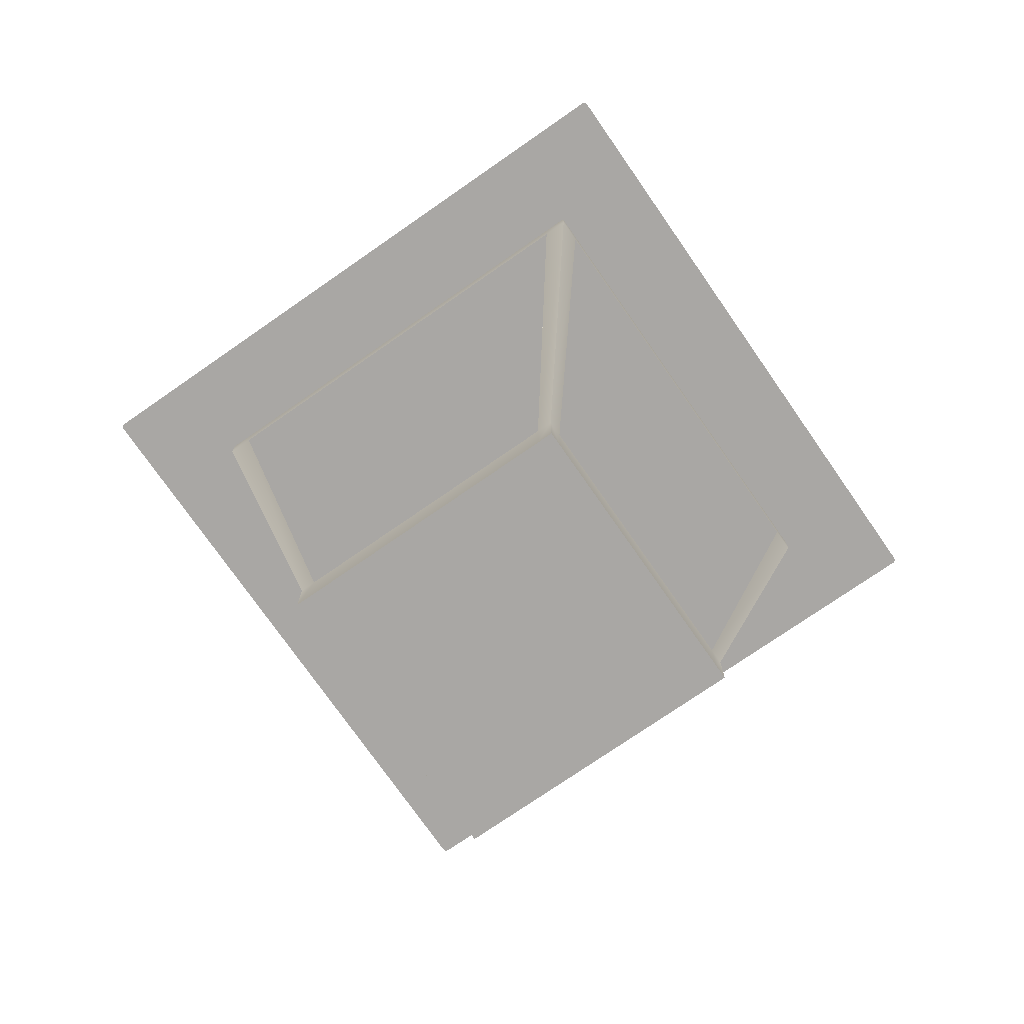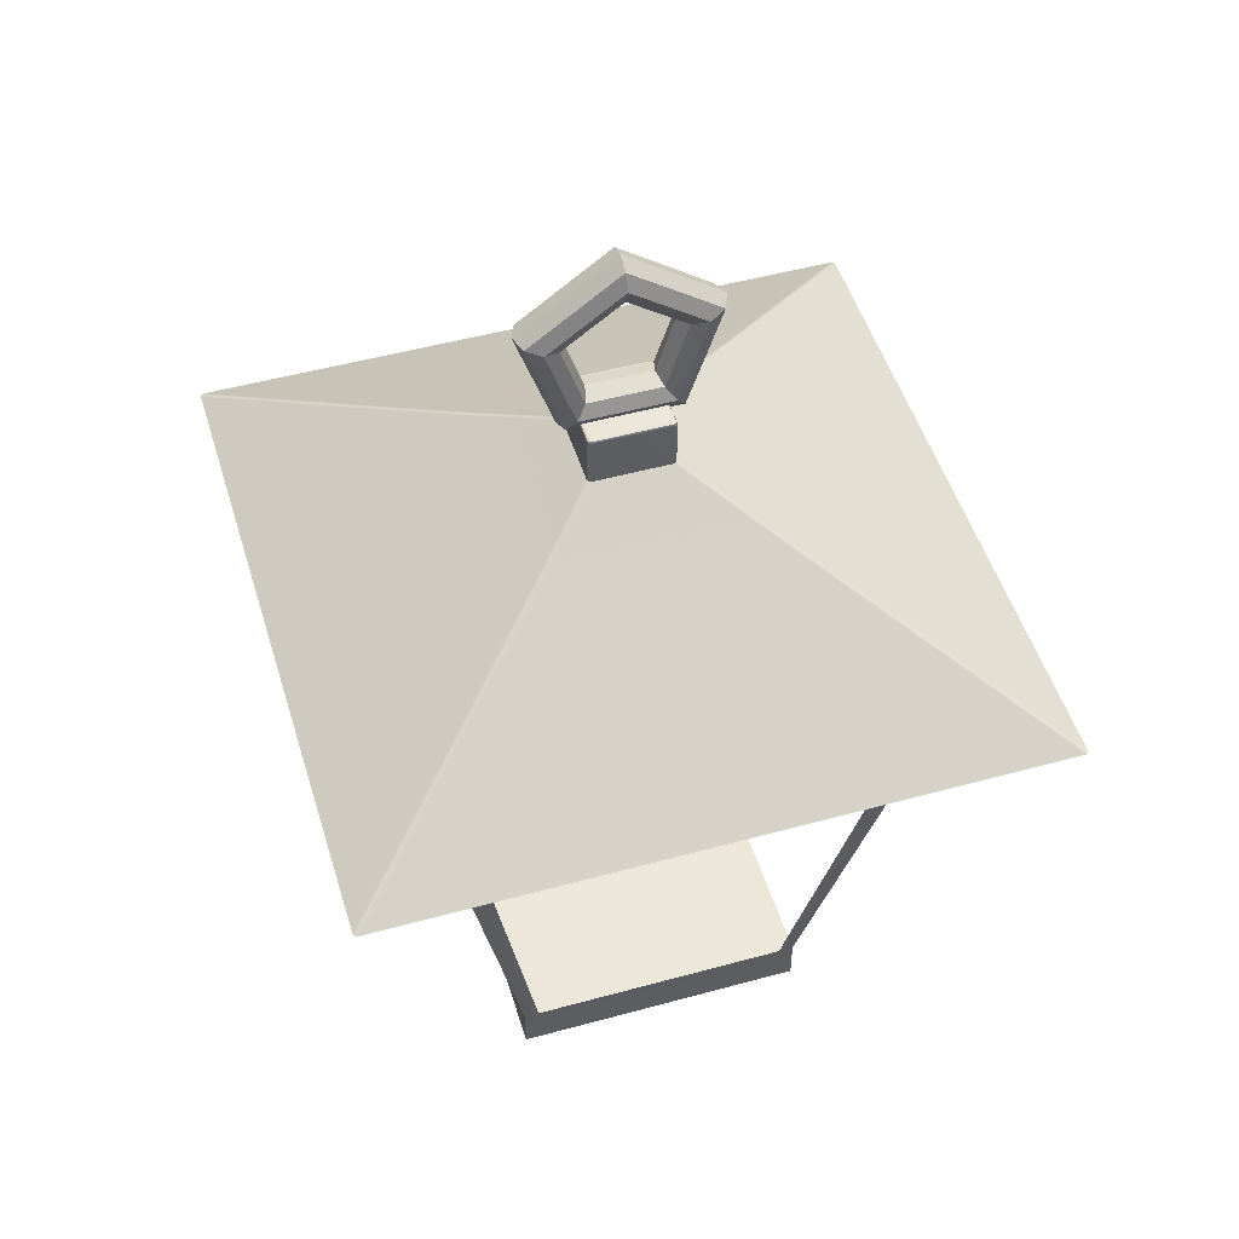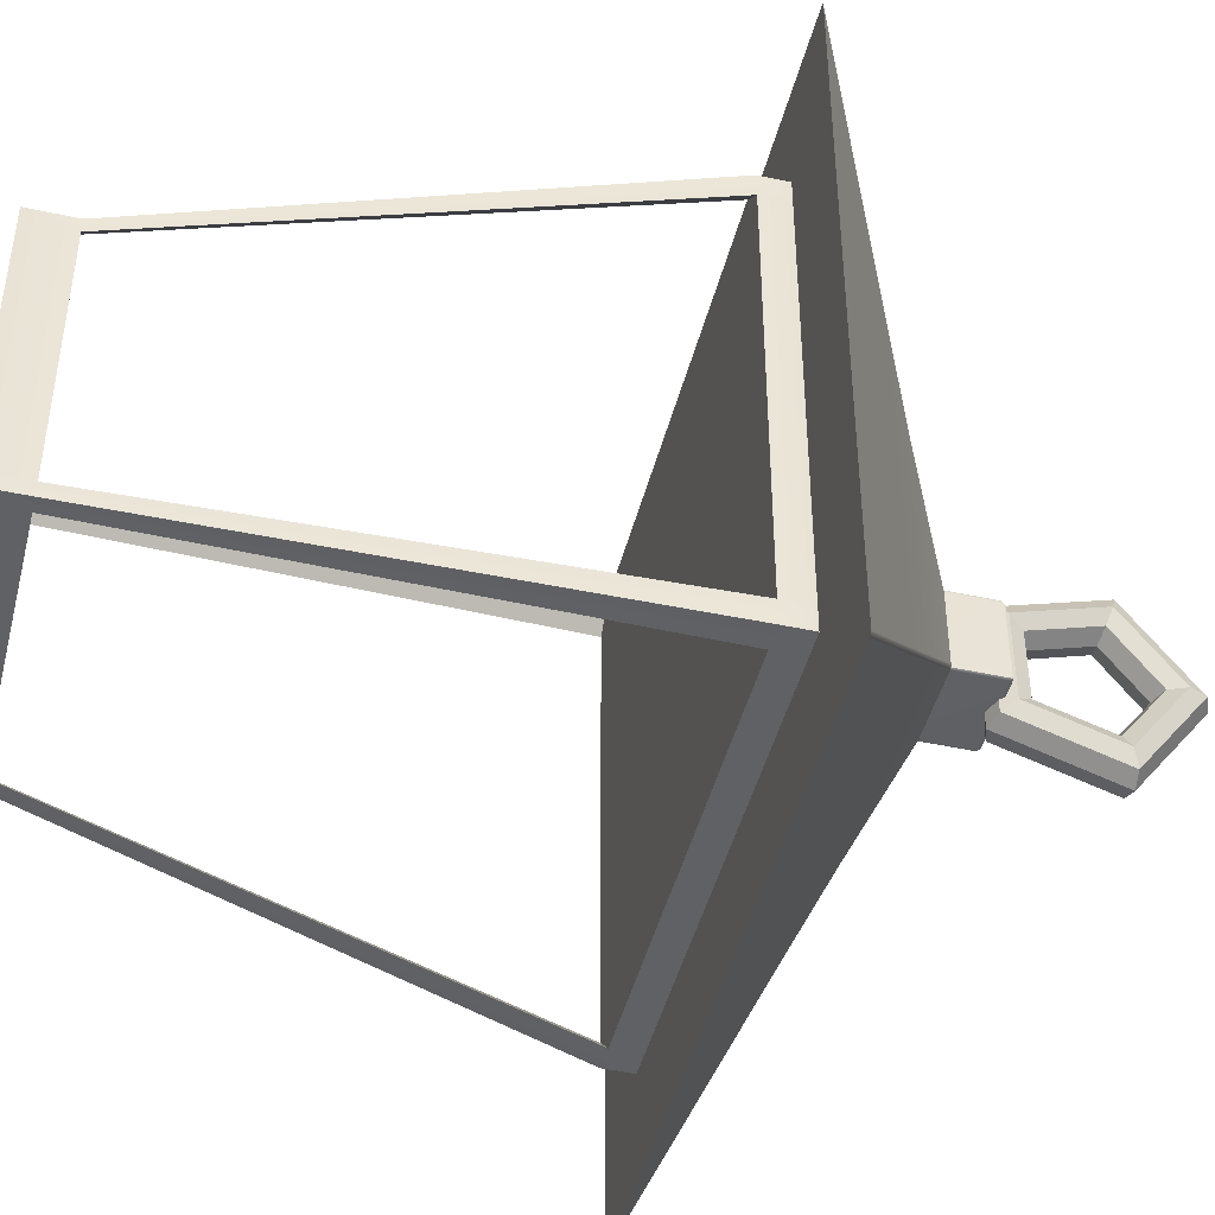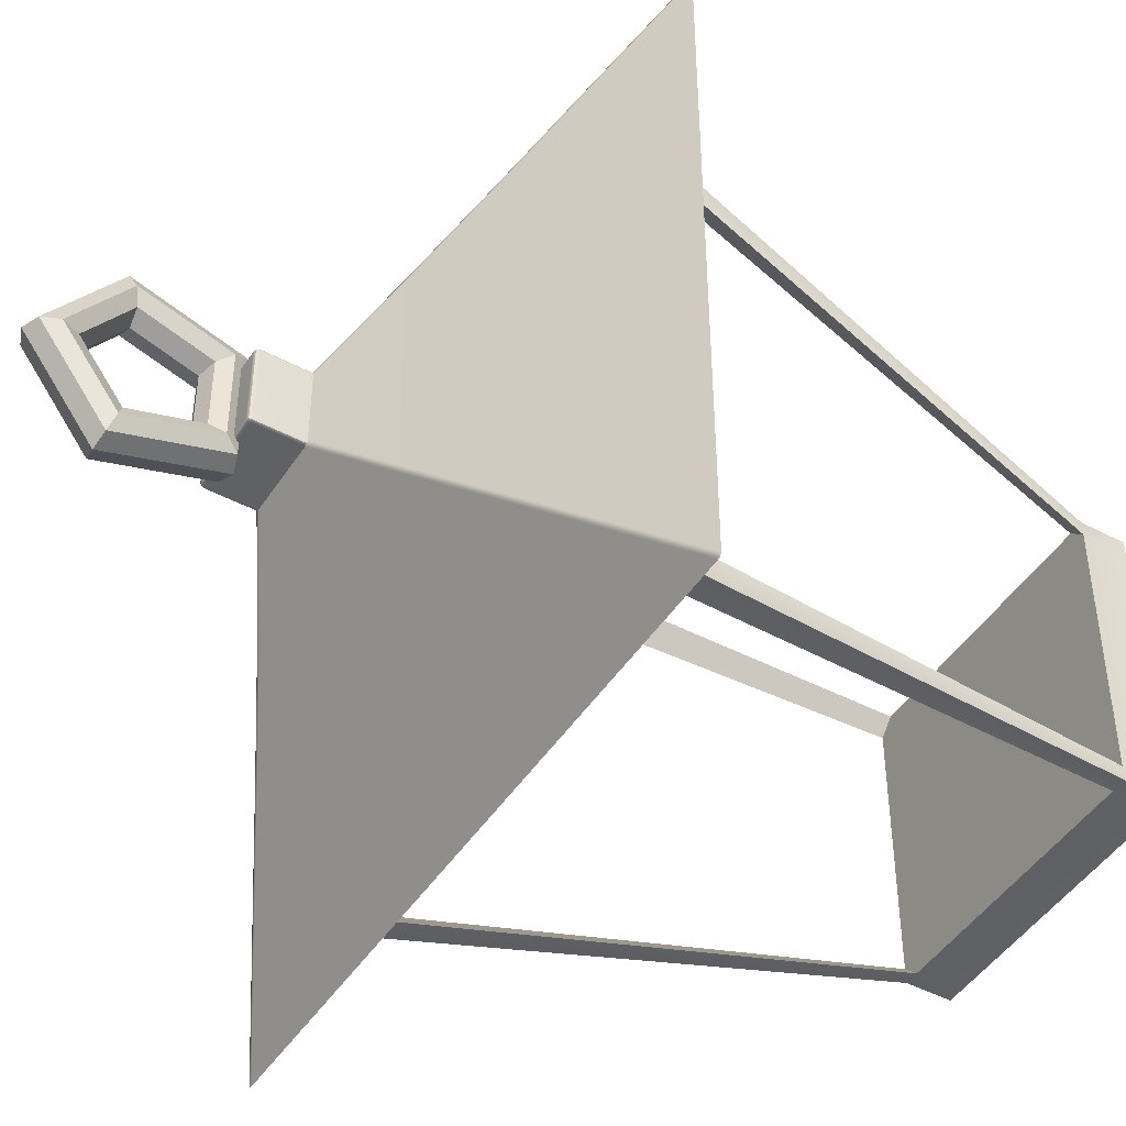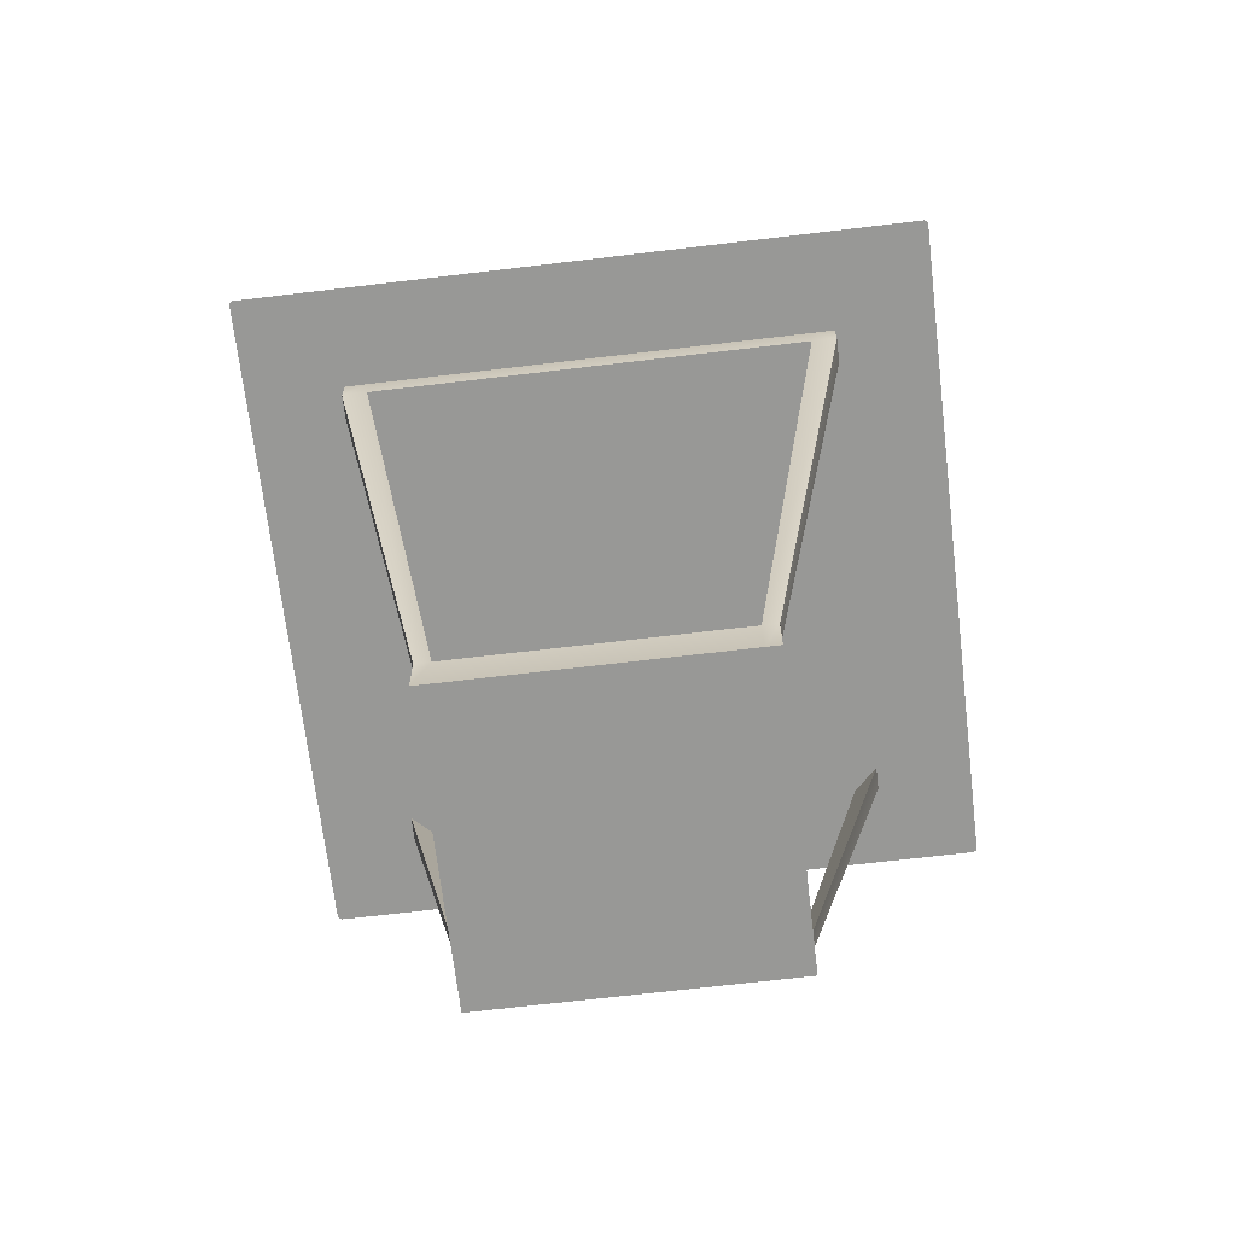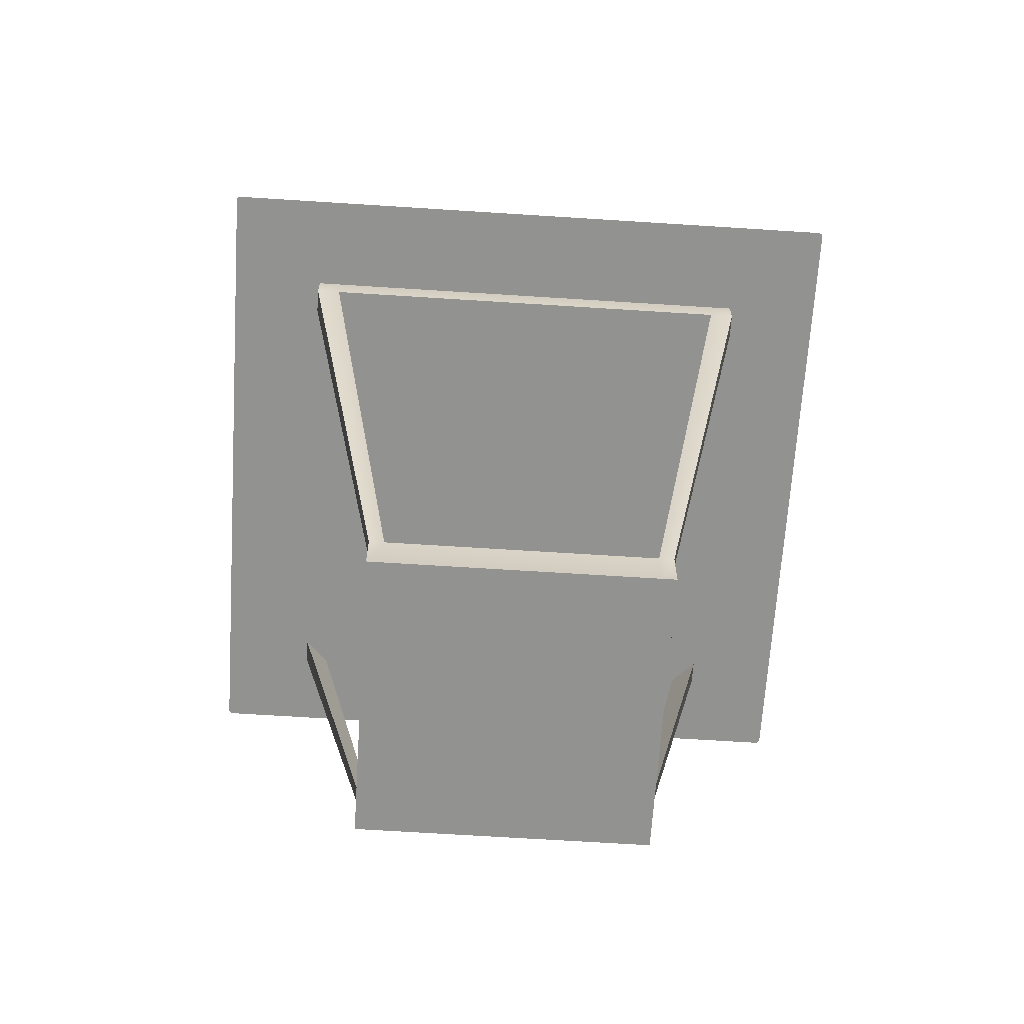
<metadata>
{"format":"obj","ext":"obj","renderer":"f3d","projection":"perspective","resolution":1024,"background":"white","views":[{"elev":-74.7,"azim":124.8,"up":"+Y"},{"elev":50.1,"azim":-106.8,"up":"+Y"},{"elev":-45.6,"azim":75.9,"up":"+Z"},{"elev":-46.1,"azim":-121.2,"up":"+Z"},{"elev":-68.4,"azim":6.8,"up":"+Y"},{"elev":-66.2,"azim":-93.7,"up":"+Y"}]}
</metadata>
<code>
g default
v -0.2061 0.5504 0.2039
v -0.2038 0.5504 0.2062
v -0.2055 0.5504 0.2054
v -0.1464 0.584 0.144
v -0.1457 0.584 0.1458
v -0.1441 0.584 0.1463
v 0.2061 0.5504 0.2039
v 0.2054 0.5504 0.2054
v 0.2038 0.5504 0.2062
v 0.144 0.584 0.1463
v 0.1457 0.584 0.1458
v 0.1464 0.584 0.144
v -0.1441 0.584 -0.1465
v -0.1457 0.584 -0.1457
v -0.1464 0.584 -0.1441
v -0.2061 0.5504 -0.2038
v -0.2055 0.5504 -0.2055
v -0.2038 0.5504 -0.2062
v 0.1464 0.584 -0.1441
v 0.1457 0.584 -0.1457
v 0.144 0.584 -0.1465
v 0.2061 0.5504 -0.2038
v 0.2038 0.5504 -0.2062
v 0.2054 0.5504 -0.2055
v -0.1095 0.6048 0.1072
v -0.1088 0.6048 0.1087
v -0.1071 0.6048 0.1094
v 0.1071 0.6048 0.1094
v 0.1088 0.6048 0.1087
v 0.1095 0.6048 0.1072
v 0.1095 0.6048 -0.1072
v 0.1088 0.6048 -0.1087
v 0.1071 0.6048 -0.1094
v -0.1071 0.6048 -0.1094
v -0.1088 0.6048 -0.1087
v -0.1095 0.6048 -0.1072
v -0.07065 0.627 0.0683
v -0.06957 0.6272 0.06955
v -0.06833 0.627 0.07074
v 0.06827 0.627 0.07074
v 0.06951 0.6272 0.06955
v 0.07059 0.627 0.0683
v 0.07059 0.627 -0.06817
v 0.06951 0.6272 -0.06954
v 0.06827 0.627 -0.07049
v -0.06833 0.627 -0.07049
v -0.06957 0.6272 -0.06954
v -0.07065 0.627 -0.06817
v -0.02568 0.654 0.02334
v -0.02504 0.654 0.02501
v -0.02337 0.654 0.02566
v 0.0233 0.654 0.02566
v 0.02498 0.654 0.02501
v 0.02562 0.654 0.02334
v 0.02562 0.654 -0.02345
v 0.02498 0.654 -0.02513
v 0.0233 0.654 -0.02578
v -0.02337 0.654 -0.02578
v -0.02504 0.654 -0.02513
v -0.02568 0.654 -0.02345
v -0.02261 0.6841 0.02497
v -0.02428 0.6841 0.02432
v -0.02493 0.6841 0.02264
v -0.02077 0.6849 0.02319
v -0.02309 0.6849 0.02075
v -0.02245 0.6849 0.0223
v 0.02309 0.6849 0.02075
v 0.02078 0.6849 0.02319
v 0.02239 0.6849 0.0223
v 0.02261 0.6841 0.02497
v 0.02416 0.6841 0.02432
v 0.02487 0.6841 0.02264
v -0.02337 0.6823 0.02566
v -0.02504 0.6823 0.02501
v -0.02568 0.6823 0.02334
v 0.02562 0.6823 0.02334
v 0.02498 0.6823 0.02501
v 0.0233 0.6823 0.02566
v 0.02078 0.6849 -0.02306
v 0.02309 0.6849 -0.02074
v 0.02239 0.6849 -0.02242
v 0.02487 0.6841 -0.02264
v 0.02416 0.6841 -0.02431
v 0.02261 0.6841 -0.02484
v 0.0233 0.6823 -0.02578
v 0.02498 0.6823 -0.02513
v 0.02562 0.6823 -0.02345
v -0.02077 0.6849 -0.02306
v -0.02245 0.6849 -0.02242
v -0.02309 0.6849 -0.02074
v -0.02261 0.6841 -0.02484
v -0.02428 0.6841 -0.02431
v -0.02493 0.6841 -0.02264
v -0.02568 0.6823 -0.02345
v -0.02504 0.6823 -0.02513
v -0.02337 0.6823 -0.02578
v -0.09092 0.2098 0.0909
v 0.0908 0.2098 0.0909
v -0.1464 0.5507 0.1465
v 0.1464 0.5507 0.1465
v -0.1464 0.5507 -0.1464
v 0.1464 0.5507 -0.1464
v -0.09092 0.2098 -0.09089
v 0.0908 0.2098 -0.09089
v -0.08168 0.2098 0.0909
v 0.08175 0.2098 0.0909
v 0.08175 0.2098 -0.09089
v -0.08168 0.2098 -0.09089
v 0.1317 0.5507 -0.1464
v -0.1316 0.5507 -0.1464
v 0.1317 0.5507 0.1465
v -0.1316 0.5507 0.1465
v -0.1464 0.5507 0.1317
v -0.1464 0.5507 -0.1317
v 0.1464 0.5507 -0.1317
v 0.1464 0.5507 0.1317
v 0.0908 0.2098 -0.08174
v 0.0908 0.2098 0.0818
v 0.08175 0.2098 -0.08174
v 0.08175 0.2098 0.0818
v -0.08168 0.2098 -0.08174
v -0.08168 0.2098 0.0818
v -0.09092 0.2098 -0.08174
v -0.09092 0.2098 0.0818
v -0.09092 0.2377 0.0909
v -0.08168 0.2377 0.0909
v 0.08175 0.2377 0.0909
v 0.0908 0.2377 0.0909
v 0.0908 0.2377 0.0818
v 0.0908 0.2377 -0.08174
v 0.0908 0.2377 -0.09089
v 0.08175 0.2377 -0.09089
v -0.08168 0.2377 -0.09089
v -0.09092 0.2377 -0.09089
v -0.09092 0.2377 -0.08174
v -0.09092 0.2377 0.0818
v -0.1464 0.5334 -0.1464
v -0.1316 0.5334 -0.1464
v 0.1317 0.5334 -0.1464
v 0.1464 0.5334 -0.1464
v 0.1464 0.5334 -0.1317
v 0.1464 0.5334 0.1317
v 0.1464 0.5334 0.1465
v 0.1317 0.5334 0.1465
v -0.1316 0.5334 0.1465
v -0.1464 0.5334 0.1465
v -0.1464 0.5334 0.1317
v -0.1464 0.5334 -0.1317
v -0.1464 0.5507 0.1317
v -0.1464 0.5507 -0.1317
v -0.1316 0.5507 0.1317
v -0.1316 0.5507 -0.1317
v 0.1317 0.5507 0.1317
v 0.1317 0.5507 -0.1317
v 0.1464 0.5507 0.1317
v 0.1464 0.5507 -0.1317
v -0.1316 0.5507 -0.1464
v 0.1317 0.5507 -0.1464
v 0.1464 0.5507 -0.1464
v -0.1464 0.5507 -0.1464
v -0.1464 0.5507 0.1465
v -0.1316 0.5507 0.1465
v 0.1317 0.5507 0.1465
v 0.1464 0.5507 0.1465
v 0.000843 0.7385 -0.03125
v 0.000843 0.7011 -0.01911
v 0.000843 0.7011 0.02012
v 0.000843 0.7385 0.03227
v 0.000843 0.7616 0.000568
v -0.009285 0.7398 -0.03529
v -0.009285 0.6977 -0.02169
v -0.009285 0.6977 0.0227
v -0.009285 0.7398 0.03643
v -0.009285 0.7658 0.000568
v -0.01349 0.7429 -0.04485
v -0.01349 0.6895 -0.02747
v -0.01349 0.6895 0.02861
v -0.01349 0.7429 0.04599
v -0.01349 0.7759 0.000568
v -0.009285 0.746 -0.05454
v -0.009285 0.6813 -0.0335
v -0.009285 0.6813 0.03464
v -0.009285 0.746 0.05568
v -0.009285 0.786 0.000568
v 0.000843 0.7473 -0.05858
v 0.000843 0.6779 -0.03583
v 0.000843 0.6779 0.03709
v 0.000843 0.7473 0.05959
v 0.000843 0.7902 0.000568
v 0.01098 0.746 -0.05454
v 0.01098 0.6813 -0.0335
v 0.01098 0.6813 0.03464
v 0.01098 0.746 0.05568
v 0.01098 0.786 0.000568
v 0.01524 0.7429 -0.04485
v 0.01524 0.6895 -0.02747
v 0.01524 0.6895 0.02861
v 0.01524 0.7429 0.04599
v 0.01524 0.7759 0.000568
v 0.01098 0.7398 -0.03529
v 0.01098 0.6977 -0.02169
v 0.01098 0.6977 0.0227
v 0.01098 0.7398 0.03643
v 0.01098 0.7658 0.000568
g LAMPARINA_MESH
f 1 3 5 4
f 3 2 6 5
f 9 8 11 10
f 8 7 12 11
f 15 14 17 16
f 14 13 18 17
f 21 20 24 23
f 20 19 22 24
f 63 62 66 65
f 62 61 64 66
f 72 71 77 76
f 71 70 78 77
f 84 83 86 85
f 83 82 87 86
f 93 92 95 94
f 92 91 96 95
f 6 2 9 10
f 13 21 23 18
f 12 7 22 19
f 15 16 1 4
f 6 10 28 27
f 12 19 31 30
f 21 13 34 33
f 15 4 25 36
f 27 28 40 39
f 30 31 43 42
f 33 34 46 45
f 36 25 37 48
f 39 40 52 51
f 42 43 55 54
f 45 46 58 57
f 48 37 49 60
f 64 61 70 68
f 61 73 78 70
f 51 52 78 73
f 54 55 87 76
f 57 58 96 85
f 60 49 75 94
f 67 72 82 80
f 72 76 87 82
f 79 84 91 88
f 84 85 96 91
f 75 63 93 94
f 63 65 90 93
f 22 7 8 9 2 3 1 16 17 18 23 24
f 65 66 64 68 69 67 80 81 79 88 89 90
f 4 5 26 25
f 5 6 27 26
f 10 11 29 28
f 11 12 30 29
f 13 14 35 34
f 14 15 36 35
f 19 20 32 31
f 20 21 33 32
f 25 26 38 37
f 26 27 39 38
f 28 29 41 40
f 29 30 42 41
f 31 32 44 43
f 32 33 45 44
f 34 35 47 46
f 35 36 48 47
f 37 38 50 49
f 38 39 51 50
f 40 41 53 52
f 41 42 54 53
f 43 44 56 55
f 44 45 57 56
f 46 47 59 58
f 47 48 60 59
f 61 62 74 73
f 62 63 75 74
f 67 69 71 72
f 69 68 70 71
f 49 50 74 75
f 50 51 73 74
f 52 53 77 78
f 53 54 76 77
f 79 81 83 84
f 81 80 82 83
f 55 56 86 87
f 56 57 85 86
f 90 89 92 93
f 89 88 91 92
f 58 59 95 96
f 59 60 94 95
f 143 144 127 128
f 131 132 139 140
f 137 138 133 134
f 125 126 145 146
f 150 149 151 152
f 152 151 153 154
f 154 153 155 156
f 117 118 120 119
f 119 120 122 121
f 121 122 124 123
f 140 141 130 131
f 134 135 148 137
f 119 121 108 107
f 158 157 152 154
f 158 154 156 159
f 117 119 107 104
f 103 108 121 123
f 150 152 157 160
f 161 162 151 149
f 153 151 162 163
f 155 153 163 164
f 128 129 142 143
f 106 120 118 98
f 106 105 122 120
f 124 122 105 97
f 146 147 136 125
f 97 105 126 125
f 105 106 127 126
f 128 127 106 98
f 98 118 129 128
f 130 129 118 117
f 131 130 117 104
f 107 132 131 104
f 107 108 133 132
f 134 133 108 103
f 103 123 135 134
f 136 135 123 124
f 125 136 124 97
f 101 110 138 137
f 139 138 110 109
f 140 139 109 102
f 115 141 140 102
f 115 116 142 141
f 143 142 116 100
f 111 144 143 100
f 145 144 111 112
f 146 145 112 99
f 113 147 146 99
f 113 114 148 147
f 137 148 114 101
f 114 113 149 150
f 116 115 156 155
f 109 110 157 158
f 115 102 159 156
f 102 109 158 159
f 110 101 160 157
f 101 114 150 160
f 99 112 162 161
f 113 99 161 149
f 112 111 163 162
f 111 100 164 163
f 100 116 155 164
f 129 130 135 136
f 141 142 147 148
f 126 127 129 136
f 132 133 135 130
f 133 138 148 135
f 130 141 139 132
f 127 144 142 129
f 136 147 145 126
f 144 145 147 142
f 138 139 141 148
f 166 165 170 171
f 167 166 171 172
f 168 167 172 173
f 169 168 173 174
f 165 169 174 170
f 171 170 175 176
f 172 171 176 177
f 173 172 177 178
f 174 173 178 179
f 170 174 179 175
f 176 175 180 181
f 177 176 181 182
f 178 177 182 183
f 179 178 183 184
f 175 179 184 180
f 181 180 185 186
f 182 181 186 187
f 183 182 187 188
f 184 183 188 189
f 180 184 189 185
f 186 185 190 191
f 187 186 191 192
f 188 187 192 193
f 189 188 193 194
f 185 189 194 190
f 191 190 195 196
f 192 191 196 197
f 193 192 197 198
f 194 193 198 199
f 190 194 199 195
f 196 195 200 201
f 197 196 201 202
f 198 197 202 203
f 199 198 203 204
f 195 199 204 200
f 201 200 165 166
f 202 201 166 167
f 203 202 167 168
f 204 203 168 169
f 200 204 169 165

</code>
